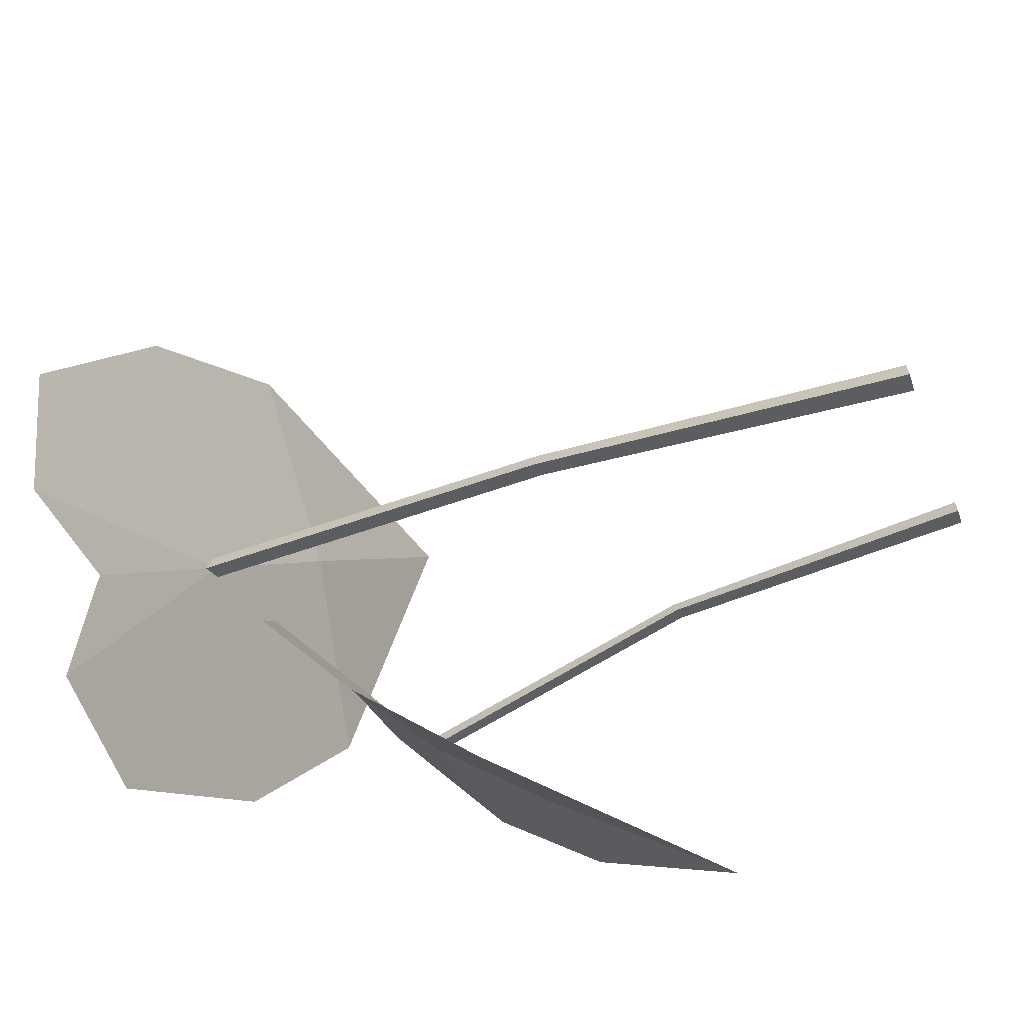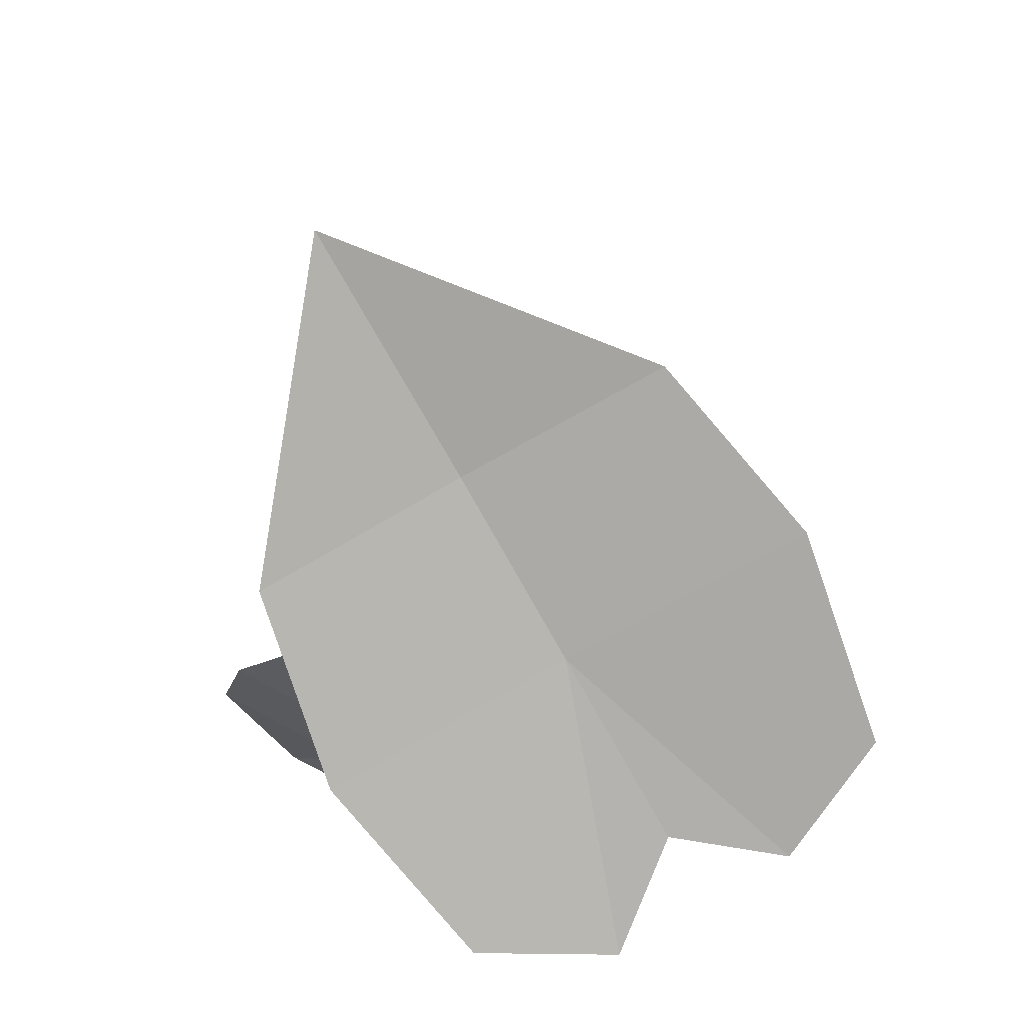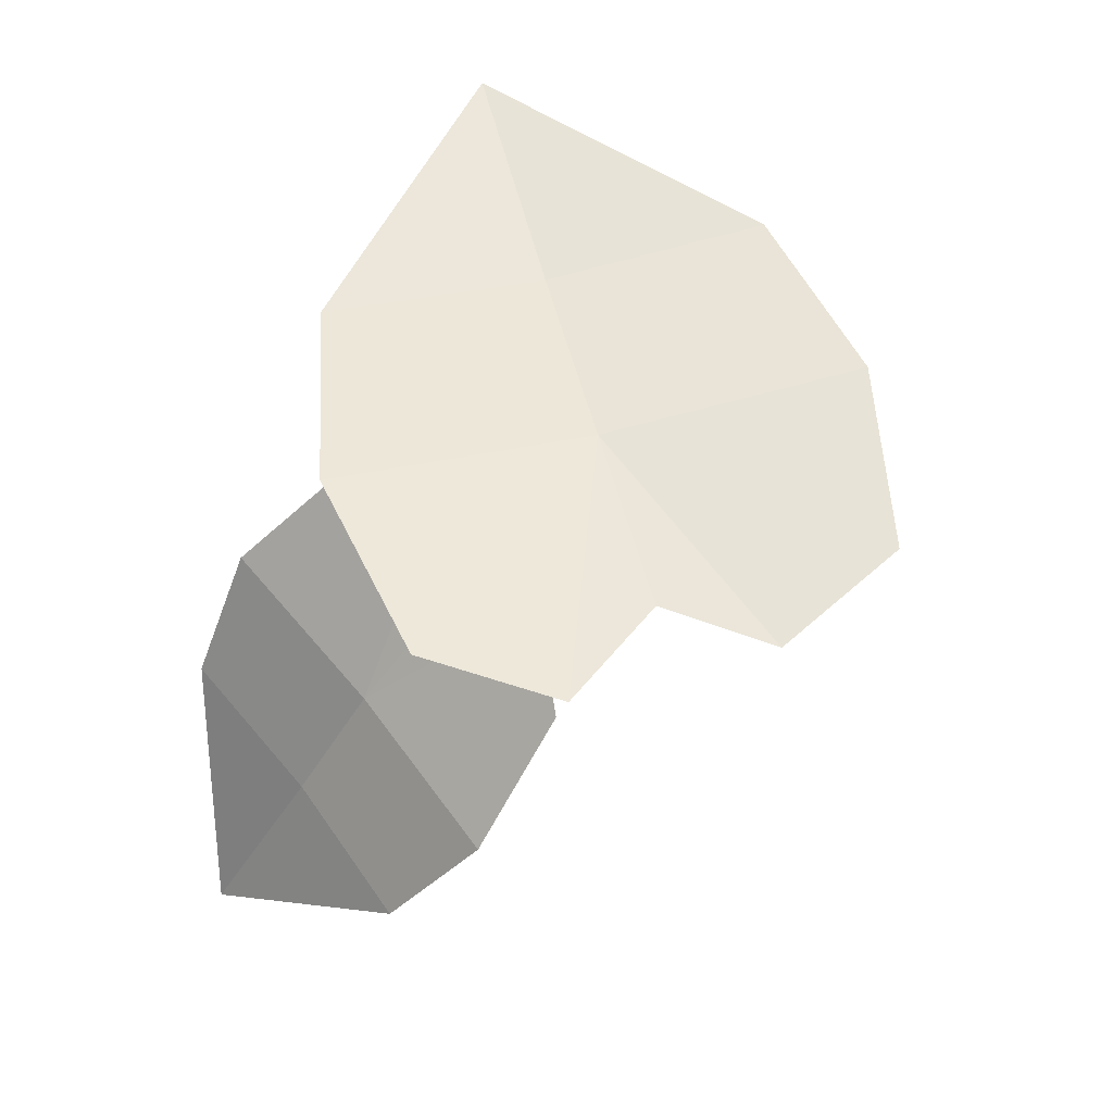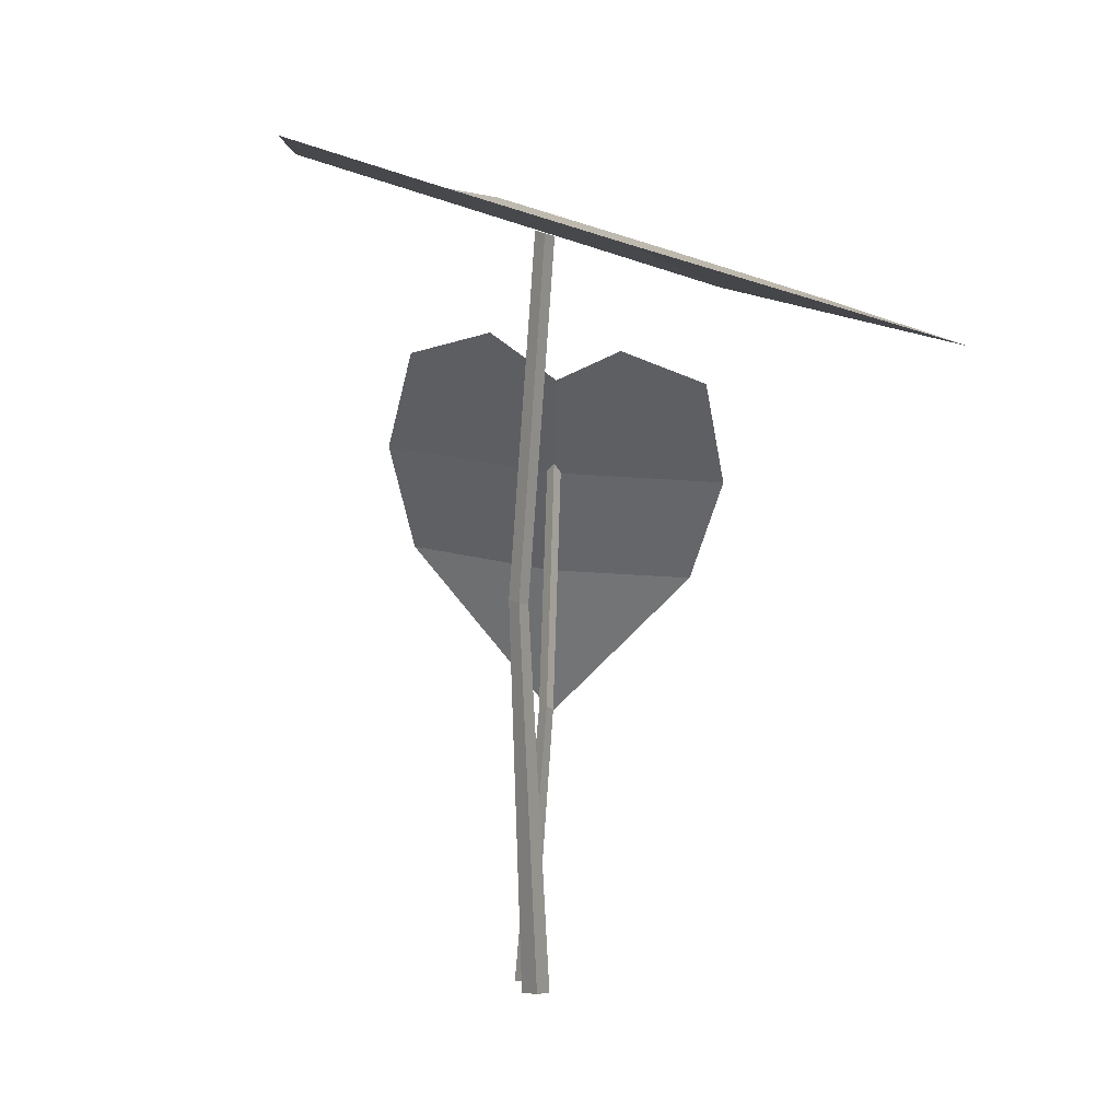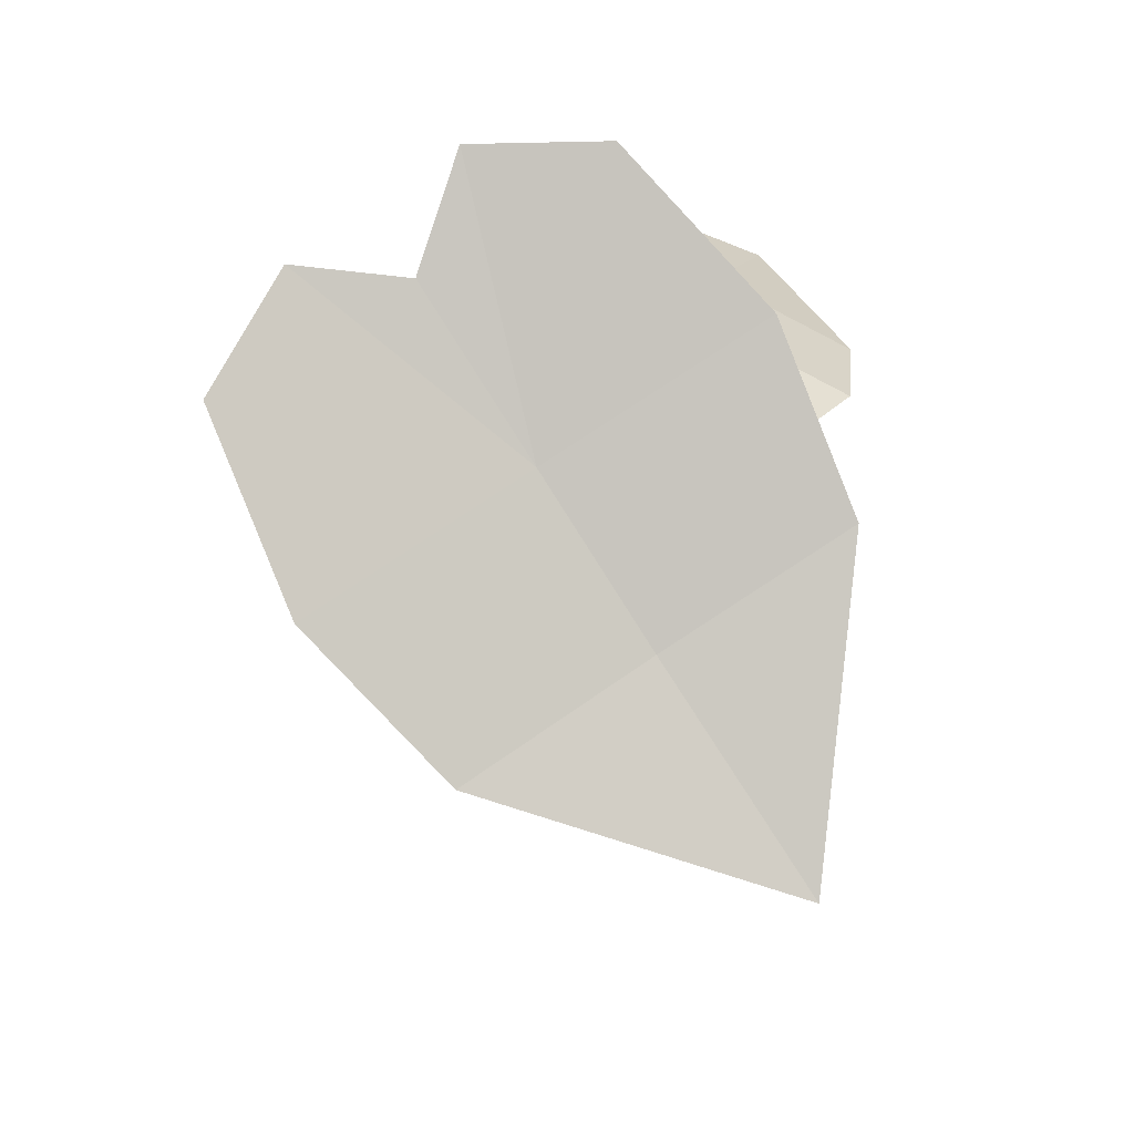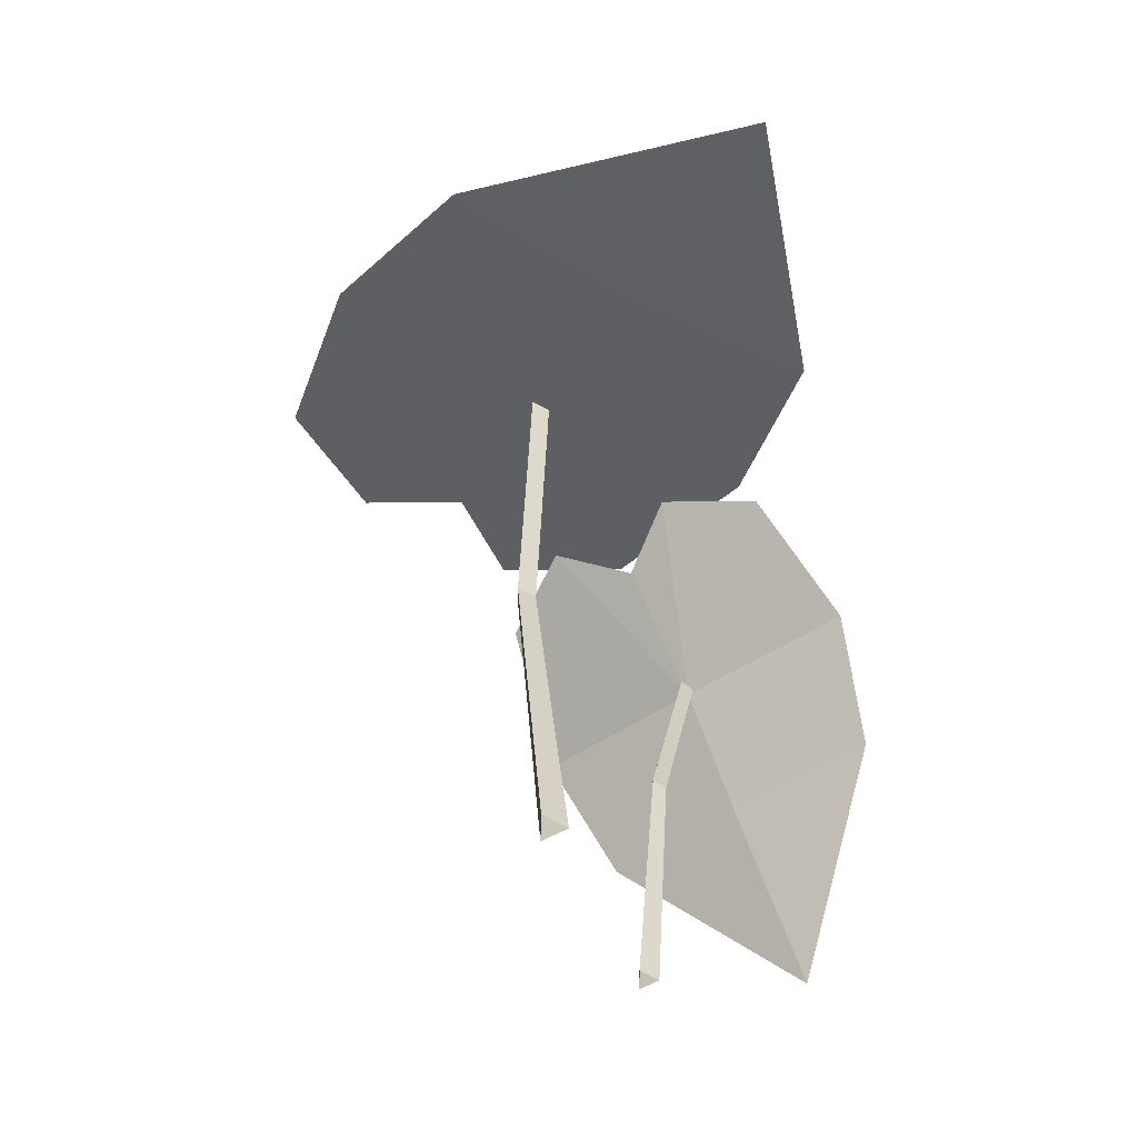
<metadata>
{"format":"obj","ext":"obj","renderer":"f3d","projection":"perspective","resolution":1024,"background":"white","views":[{"elev":-66.6,"azim":-70.7,"up":"+Z"},{"elev":30.8,"azim":176.4,"up":"+Z"},{"elev":74.6,"azim":-164.6,"up":"+Y"},{"elev":-5.6,"azim":-32.6,"up":"+Y"},{"elev":68.3,"azim":-4.8,"up":"+Y"},{"elev":-62.0,"azim":-0.6,"up":"+Y"}]}
</metadata>
<code>
g Plant_d_OneS_06
v 0.02871 0 -0.05881
v 0.07901 0.4748 -0.08981
v 0.02855 0 -0.07618
v 0.0786 0.4692 -0.1015
v 0.04367 0 -0.06763
v 0.08901 0.4677 -0.09393
v 0.04547 0.2461 -0.04956
v 0.04505 0.2436 -0.06195
v 0.0563 0.2436 -0.05559
v 0.1837 0.2509 -0.2587
v 0.1434 0.5341 0.06376
v -0.07302 0.5649 -0.09265
v 0.0327 0.5384 -0.01321
v 0.2169 0.458 -0.01145
v 0.2363 0.3757 -0.09368
v 0.02218 0.4081 -0.2529
v -0.03839 0.4944 -0.196
v 0.1246 0.3837 -0.1687
v 0.0849 0.4676 -0.09937
v -0.03617 0.5753 -0.01494
v 0.06012 0.5581 0.05012
v -0.04514 0 0.05495
v -0.05834 0.6436 0.09592
v -0.02479 0 0.0662
v -0.04366 0.6389 0.1038
v -0.04471 0 0.07821
v -0.05879 0.6377 0.1122
v -0.06697 0.3297 0.0684
v -0.05224 0.3263 0.07607
v -0.06708 0.3263 0.085
v 0.1338 0.512 0.4245
v -0.2861 0.7001 0.06502
v 0.02818 0.7252 -0.1087
v -0.1278 0.6974 -0.02196
v -0.2336 0.6361 0.218
v -0.1273 0.5788 0.3348
v 0.187 0.6039 0.161
v 0.1373 0.6658 0.01292
v 0.0282 0.5782 0.243
v -0.04981 0.6378 0.1105
v -0.0877 0.7294 -0.1132
v -0.2218 0.7148 -0.0322
f 7 2 4 8
f 8 4 6 9
f 9 6 2 7
f 5 9 7 1
f 3 8 9 5
f 1 7 8 3
f 19 17 12 20
f 14 19 21 11
f 10 18 15
f 15 18 19 14
f 10 16 18
f 18 16 17 19
f 20 13 19
f 21 19 13
f 28 23 25 29
f 29 25 27 30
f 30 27 23 28
f 26 30 28 22
f 24 29 30 26
f 22 28 29 24
f 40 38 33 41
f 35 40 42 32
f 31 39 36
f 36 39 40 35
f 31 37 39
f 39 37 38 40
f 41 34 40
f 42 40 34

</code>
